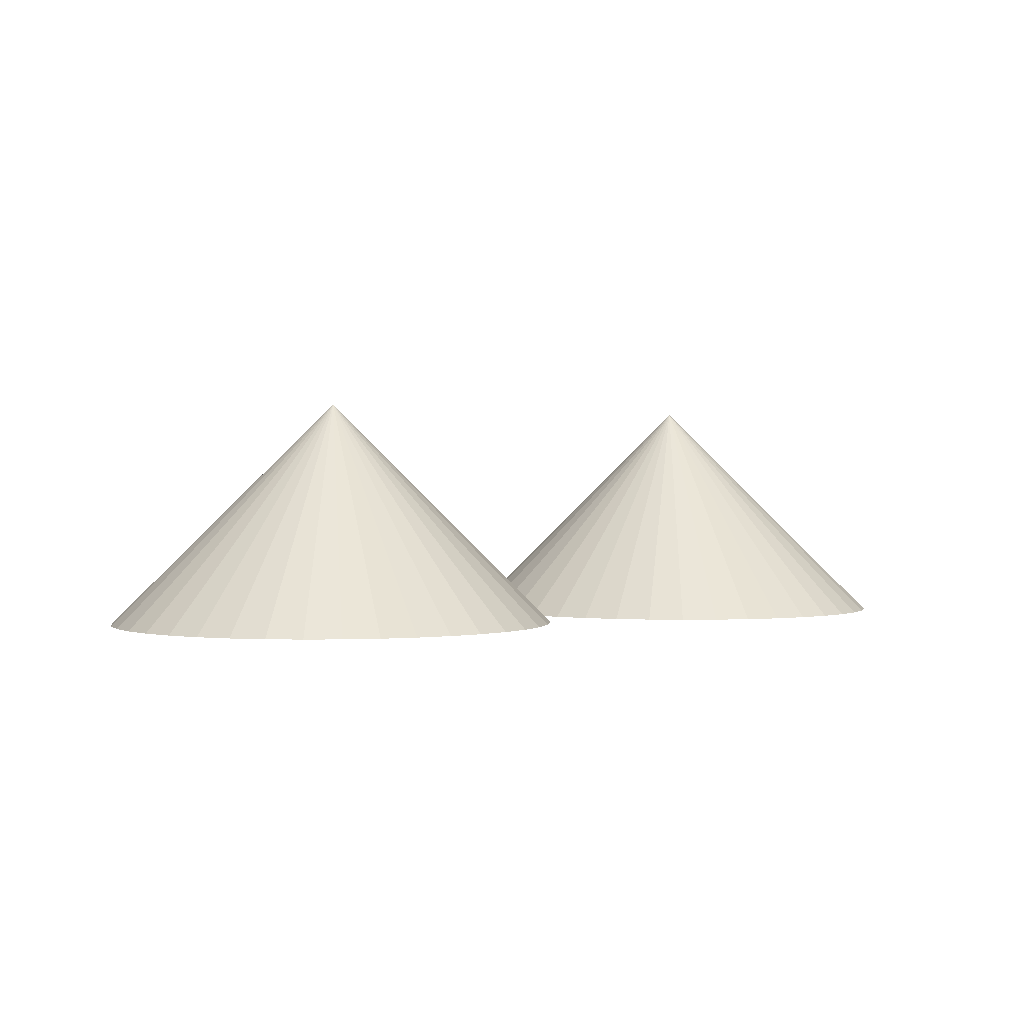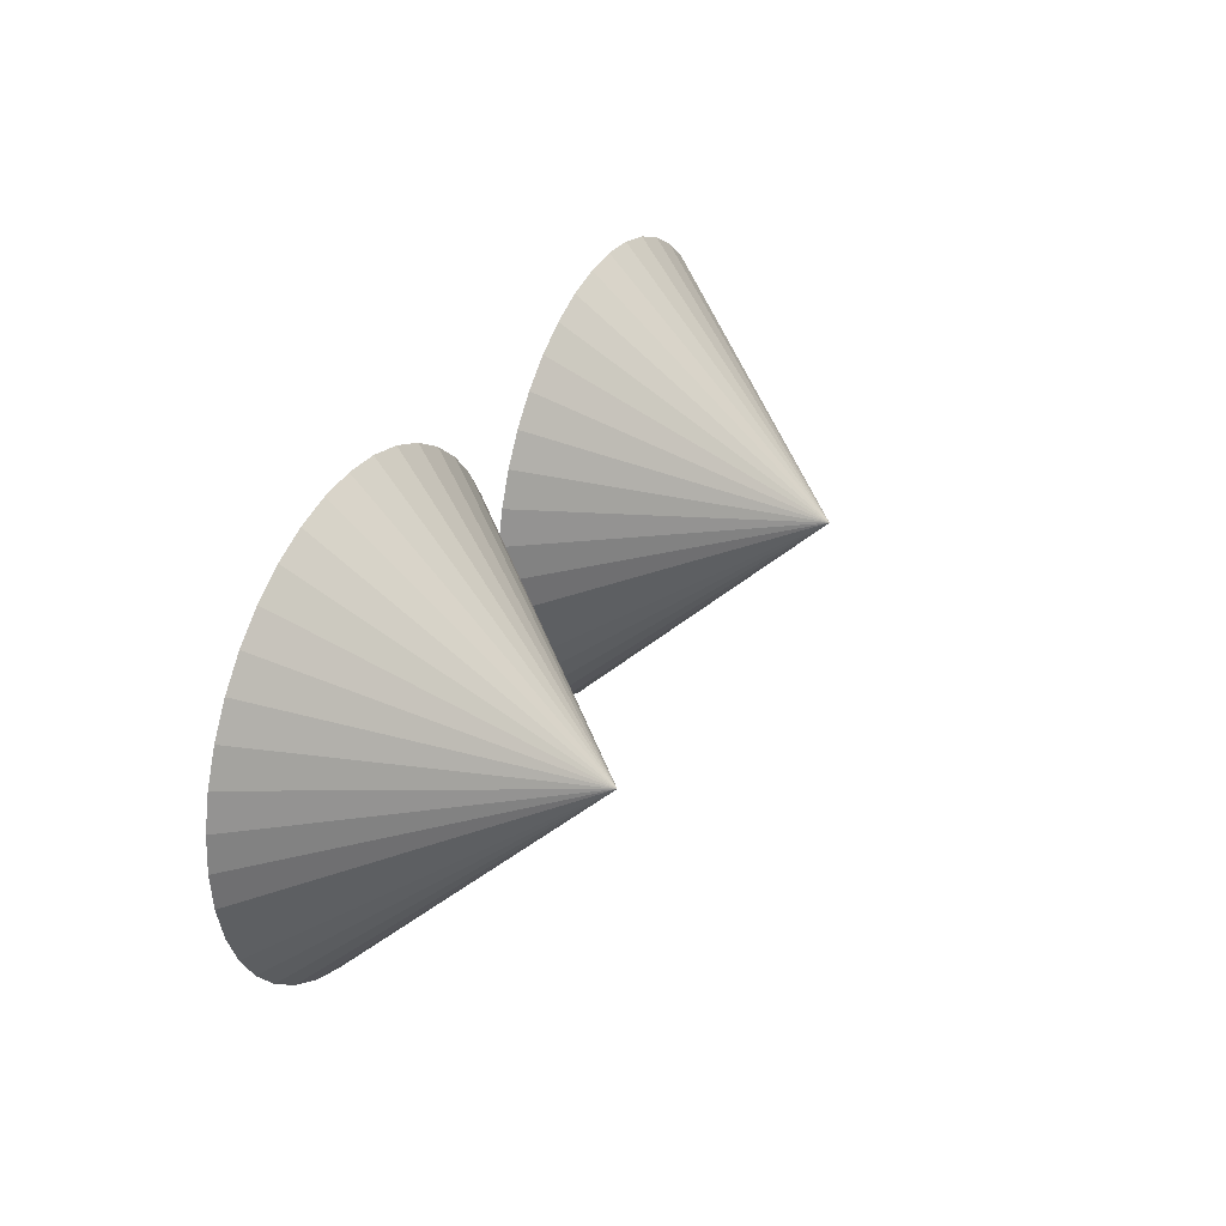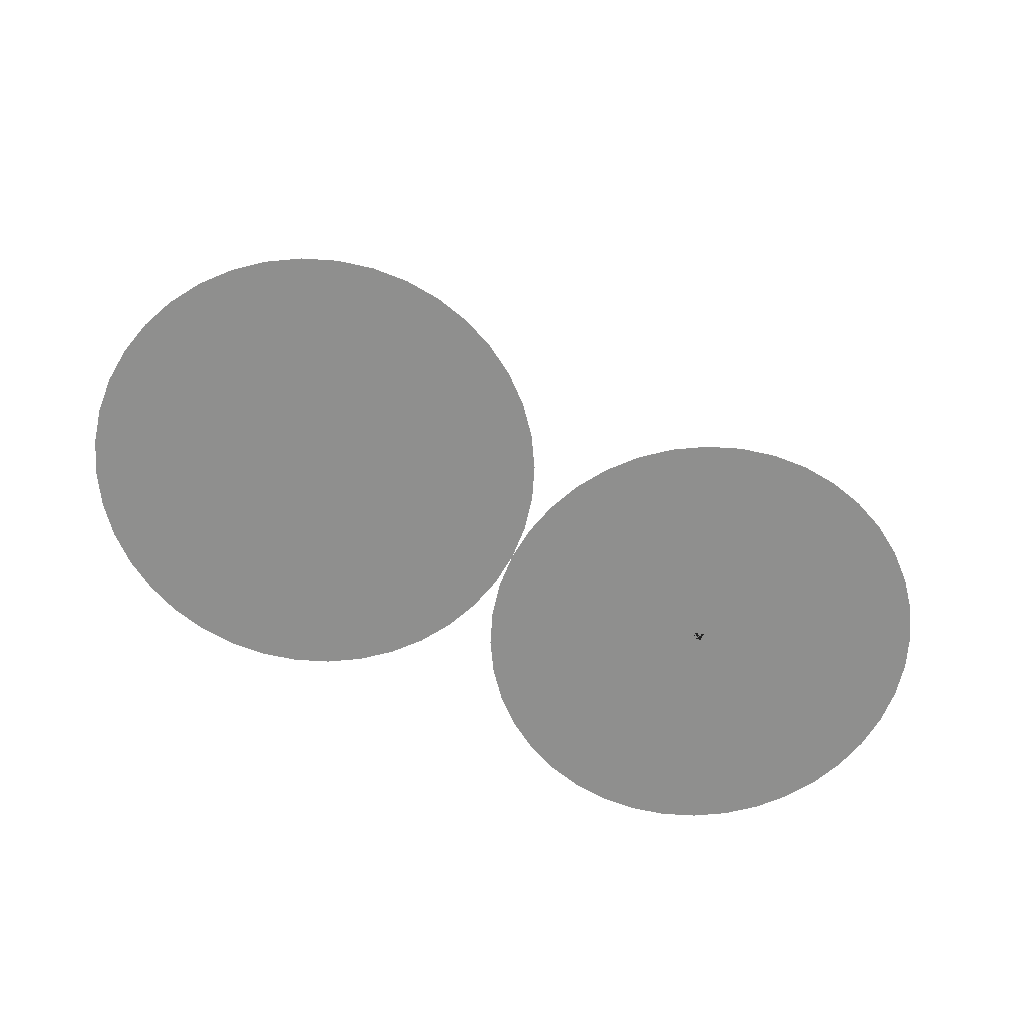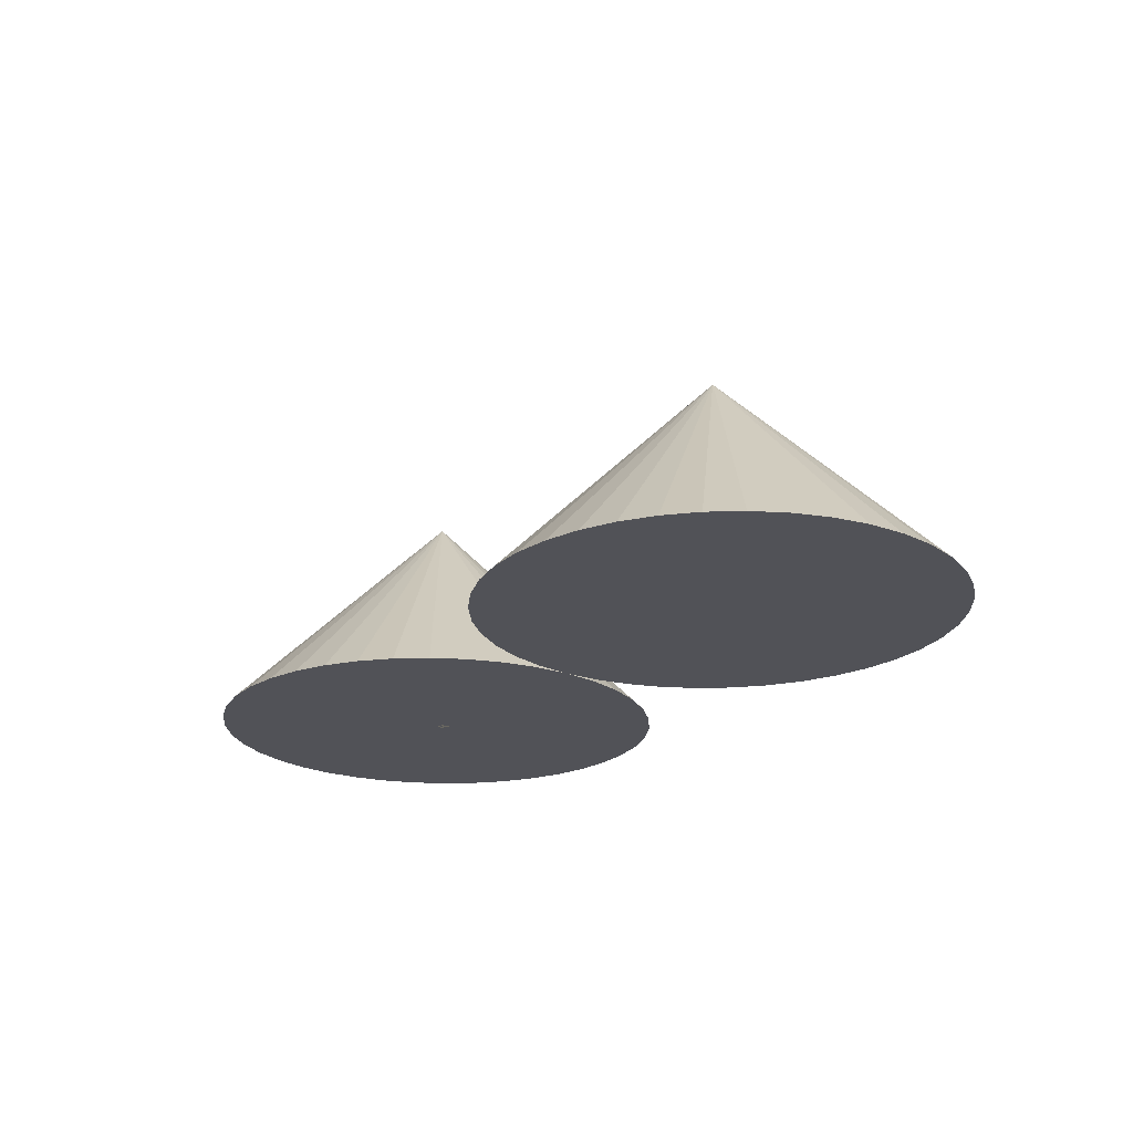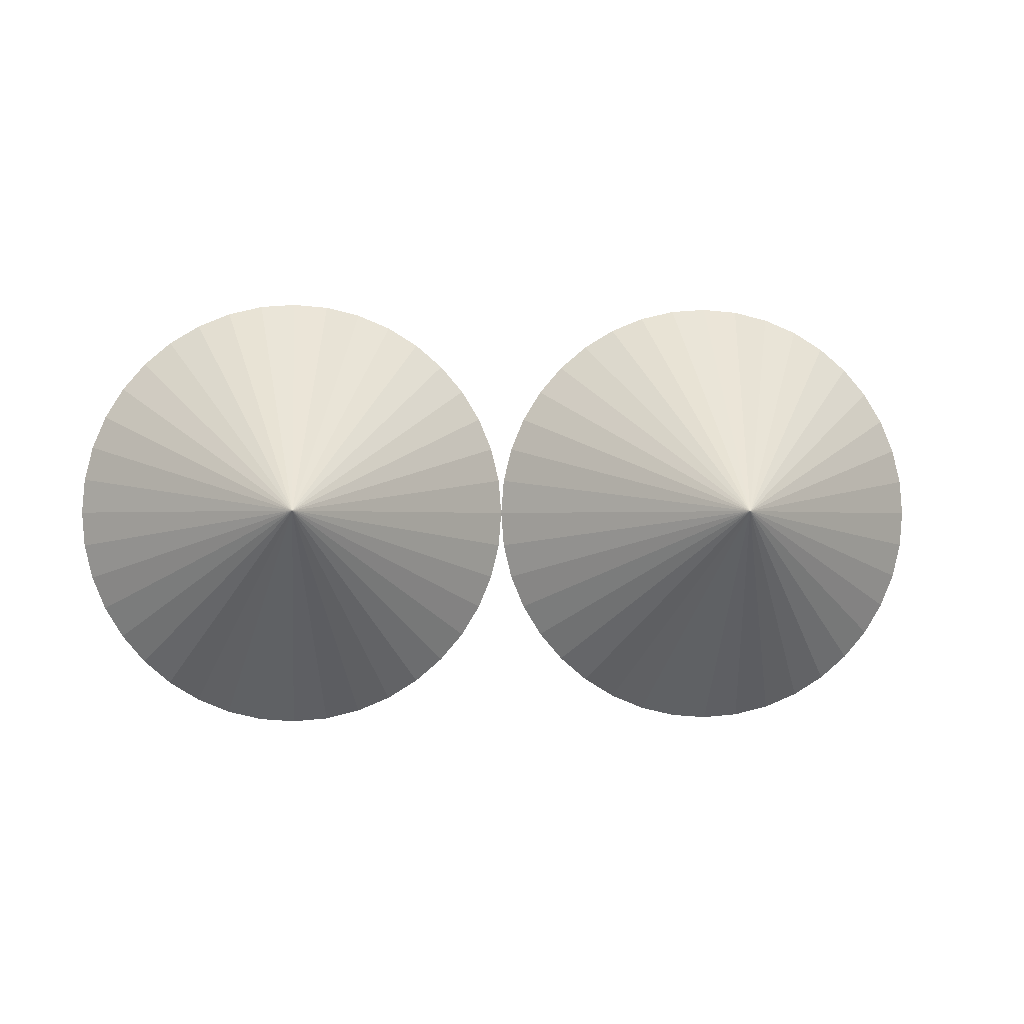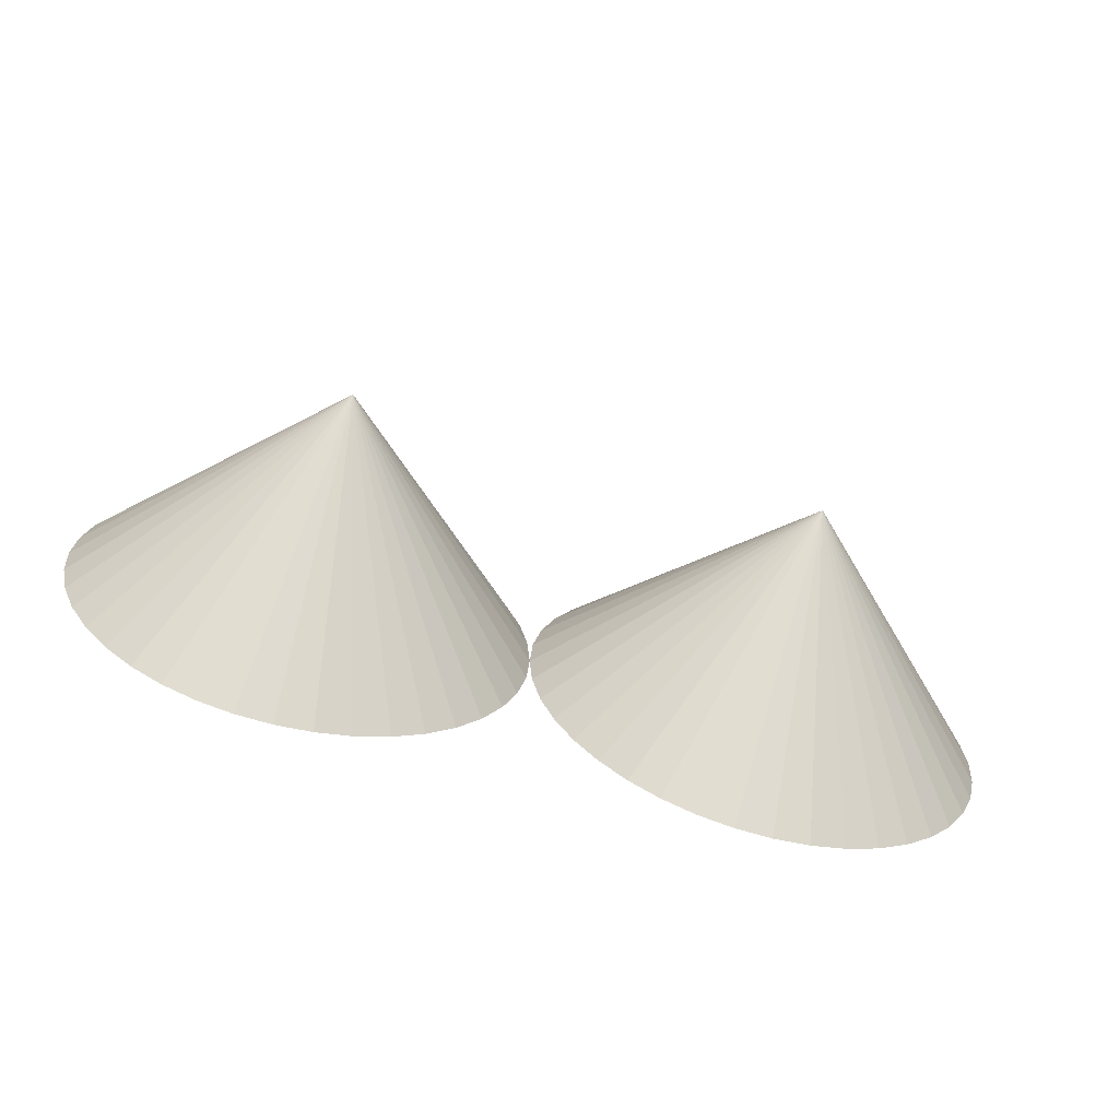
<metadata>
{"format":"obj","ext":"obj","renderer":"f3d","projection":"perspective","resolution":1024,"background":"white","views":[{"elev":0.6,"azim":145.3,"up":"+Z"},{"elev":32.7,"azim":-64.2,"up":"+Y"},{"elev":-65.1,"azim":153.8,"up":"+Z"},{"elev":-21.6,"azim":52.5,"up":"+Z"},{"elev":-0.6,"azim":-6.0,"up":"+Y"},{"elev":-64.7,"azim":-14.9,"up":"+Y"}]}
</metadata>
<code>
v 24.69 -3.911 0
v 24.69 -3.911 0
v 24.69 -3.911 0
v 23.78 -7.725 0
v 23.78 -7.725 0
v 23.78 -7.725 0
v 0 0 0
v 22.28 -11.35 0
v 22.28 -11.35 0
v 22.28 -11.35 0
v 20.23 -14.69 0
v 20.23 -14.69 0
v 20.23 -14.69 0
v 17.68 -17.68 0
v 17.68 -17.68 0
v 17.68 -17.68 0
v 14.69 -20.23 0
v 14.69 -20.23 0
v 14.69 -20.23 0
v 11.35 -22.28 0
v 11.35 -22.28 0
v 11.35 -22.28 0
v 7.725 -23.78 0
v 7.725 -23.78 0
v 7.725 -23.78 0
v 3.911 -24.69 0
v 3.911 -24.69 0
v 3.911 -24.69 0
v 0 -25 0
v 0 -25 0
v 0 -25 0
v -3.911 -24.69 0
v -3.911 -24.69 0
v -3.911 -24.69 0
v -7.725 -23.78 0
v -7.725 -23.78 0
v -7.725 -23.78 0
v -11.35 -22.28 0
v -11.35 -22.28 0
v -11.35 -22.28 0
v -14.69 -20.23 0
v -14.69 -20.23 0
v -14.69 -20.23 0
v -17.68 -17.68 0
v -17.68 -17.68 0
v -17.68 -17.68 0
v -20.23 -14.69 0
v -20.23 -14.69 0
v -20.23 -14.69 0
v -22.28 -11.35 0
v -22.28 -11.35 0
v -22.28 -11.35 0
v -23.78 -7.725 0
v -23.78 -7.725 0
v -23.78 -7.725 0
v -24.69 -3.911 0
v -24.69 -3.911 0
v -24.69 -3.911 0
v -25 0 0
v -25 0 0
v -25 0 0
v -24.69 3.911 0
v -24.69 3.911 0
v -24.69 3.911 0
v -23.78 7.725 0
v -23.78 7.725 0
v -23.78 7.725 0
v -22.28 11.35 0
v -22.28 11.35 0
v -22.28 11.35 0
v -20.23 14.69 0
v -20.23 14.69 0
v -20.23 14.69 0
v -17.68 17.68 0
v -17.68 17.68 0
v -17.68 17.68 0
v -14.69 20.23 0
v -14.69 20.23 0
v -14.69 20.23 0
v -11.35 22.28 0
v -11.35 22.28 0
v -11.35 22.28 0
v -7.725 23.78 0
v -7.725 23.78 0
v -7.725 23.78 0
v -3.911 24.69 0
v -3.911 24.69 0
v -3.911 24.69 0
v 0 25 0
v 0 25 0
v 0 25 0
v 3.911 24.69 0
v 3.911 24.69 0
v 3.911 24.69 0
v 7.725 23.78 0
v 7.725 23.78 0
v 7.725 23.78 0
v 11.35 22.28 0
v 11.35 22.28 0
v 11.35 22.28 0
v 14.69 20.23 0
v 14.69 20.23 0
v 14.69 20.23 0
v 17.68 17.68 0
v 17.68 17.68 0
v 17.68 17.68 0
v 20.23 14.69 0
v 20.23 14.69 0
v 20.23 14.69 0
v 22.28 11.35 0
v 22.28 11.35 0
v 22.28 11.35 0
v 23.78 7.725 0
v 23.78 7.725 0
v 23.78 7.725 0
v 24.69 3.911 0
v 24.69 3.911 0
v 24.69 3.911 0
v 25 0 0
v 25 0 0
v 25 0 0
v 25 0 0
v 25 0 0
v 0 0 25
v 0 0 25
v 0 0 25
v 0 0 25
v 0 0 25
v 0 0 25
v 0 0 25
v 0 0 25
v 0 0 25
v 0 0 25
v 0 0 25
v 0 0 25
v 0 0 25
v 0 0 25
v 0 0 25
v 0 0 25
v 0 0 25
v 0 0 25
v 0 0 25
v 0 0 25
v 0 0 25
v 0 0 25
v 0 0 25
v 0 0 25
v 0 0 25
v 0 0 25
v 0 0 25
v 0 0 25
v 0 0 25
v 0 0 25
v 0 0 25
v 0 0 25
v 0 0 25
v 0 0 25
v 0 0 25
v 0 0 25
v 0 0 25
v 0 0 25
v 0 0 25
v 0 0 25
v 74.69 -3.911 0
v 74.69 -3.911 0
v 74.69 -3.911 0
v 73.78 -7.725 0
v 73.78 -7.725 0
v 73.78 -7.725 0
v 50 0 0
v 72.28 -11.35 0
v 72.28 -11.35 0
v 72.28 -11.35 0
v 70.23 -14.69 0
v 70.23 -14.69 0
v 70.23 -14.69 0
v 67.68 -17.68 0
v 67.68 -17.68 0
v 67.68 -17.68 0
v 64.69 -20.23 0
v 64.69 -20.23 0
v 64.69 -20.23 0
v 61.35 -22.28 0
v 61.35 -22.28 0
v 61.35 -22.28 0
v 57.73 -23.78 0
v 57.73 -23.78 0
v 57.73 -23.78 0
v 53.91 -24.69 0
v 53.91 -24.69 0
v 53.91 -24.69 0
v 50 -25 0
v 50 -25 0
v 50 -25 0
v 46.09 -24.69 0
v 46.09 -24.69 0
v 46.09 -24.69 0
v 42.27 -23.78 0
v 42.27 -23.78 0
v 42.27 -23.78 0
v 38.65 -22.28 0
v 38.65 -22.28 0
v 38.65 -22.28 0
v 35.31 -20.23 0
v 35.31 -20.23 0
v 35.31 -20.23 0
v 32.32 -17.68 0
v 32.32 -17.68 0
v 32.32 -17.68 0
v 29.77 -14.69 0
v 29.77 -14.69 0
v 29.77 -14.69 0
v 27.72 -11.35 0
v 27.72 -11.35 0
v 27.72 -11.35 0
v 26.22 -7.725 0
v 26.22 -7.725 0
v 26.22 -7.725 0
v 25.31 -3.911 0
v 25.31 -3.911 0
v 25.31 -3.911 0
v 25.31 3.911 0
v 25.31 3.911 0
v 25.31 3.911 0
v 26.22 7.725 0
v 26.22 7.725 0
v 26.22 7.725 0
v 27.72 11.35 0
v 27.72 11.35 0
v 27.72 11.35 0
v 29.77 14.69 0
v 29.77 14.69 0
v 29.77 14.69 0
v 32.32 17.68 0
v 32.32 17.68 0
v 32.32 17.68 0
v 35.31 20.23 0
v 35.31 20.23 0
v 35.31 20.23 0
v 38.65 22.28 0
v 38.65 22.28 0
v 38.65 22.28 0
v 42.27 23.78 0
v 42.27 23.78 0
v 42.27 23.78 0
v 46.09 24.69 0
v 46.09 24.69 0
v 46.09 24.69 0
v 50 25 0
v 50 25 0
v 50 25 0
v 53.91 24.69 0
v 53.91 24.69 0
v 53.91 24.69 0
v 57.73 23.78 0
v 57.73 23.78 0
v 57.73 23.78 0
v 61.35 22.28 0
v 61.35 22.28 0
v 61.35 22.28 0
v 64.69 20.23 0
v 64.69 20.23 0
v 64.69 20.23 0
v 67.68 17.68 0
v 67.68 17.68 0
v 67.68 17.68 0
v 70.23 14.69 0
v 70.23 14.69 0
v 70.23 14.69 0
v 72.28 11.35 0
v 72.28 11.35 0
v 72.28 11.35 0
v 73.78 7.725 0
v 73.78 7.725 0
v 73.78 7.725 0
v 74.69 3.911 0
v 74.69 3.911 0
v 74.69 3.911 0
v 75 0 0
v 75 0 0
v 75 0 0
v 50 0 25
v 50 0 25
v 50 0 25
v 50 0 25
v 50 0 25
v 50 0 25
v 50 0 25
v 50 0 25
v 50 0 25
v 50 0 25
v 50 0 25
v 50 0 25
v 50 0 25
v 50 0 25
v 50 0 25
v 50 0 25
v 50 0 25
v 50 0 25
v 50 0 25
v 50 0 25
v 50 0 25
v 50 0 25
v 50 0 25
v 50 0 25
v 50 0 25
v 50 0 25
v 50 0 25
v 50 0 25
v 50 0 25
v 50 0 25
v 50 0 25
v 50 0 25
v 50 0 25
v 50 0 25
v 50 0 25
v 50 0 25
v 50 0 25
v 50 0 25
v 50 0 25
v 50 0 25
v 0 1 1
v 0 1 1
v 0 1 1
v 0 0 1
v 0 0 1
v 0 0 1
v 0 0 1
v 1 0 1
v 1 0 1
v 1 0 1
v 1 0 1
v 1 0 1
v 1 1 1
v 1 1 1
v 1 1 1
v 0 1 0
v 0 1 0
v 0 1 0
v 0 1 0
v 0 0 0
v 0 0 0
v 0 0 0
v 0 0 0
v 1 0 0
v 1 0 0
v 1 0 0
v 1 0 0
v 1 1 0
v 1 1 0
v 1 1 0
v 1 1 0
v 1 1 0
f 1 6 7
f 6 9 7
f 9 11 7
f 11 14 7
f 7 14 18
f 7 18 20
f 7 20 24
f 7 24 27
f 7 27 31
f 7 31 34
f 7 34 35
f 7 35 39
f 7 39 41
f 7 41 45
f 7 45 47
f 7 47 50
f 7 50 55
f 7 55 57
f 7 57 61
f 7 61 62
f 7 62 66
f 7 66 68
f 7 68 72
f 74 7 72
f 77 7 74
f 80 7 77
f 83 7 80
f 87 7 83
f 91 7 87
f 93 7 91
f 97 7 93
f 100 7 97
f 101 7 100
f 104 7 101
f 104 107 7
f 107 111 7
f 111 114 7
f 114 117 7
f 117 121 7
f 121 1 7
f 118 157 120
f 115 158 116
f 112 155 113
f 108 150 110
f 105 149 109
f 106 102 148
f 103 98 147
f 99 96 144
f 95 92 145
f 94 89 146
f 136 90 86
f 143 88 85
f 137 84 82
f 138 81 78
f 139 79 75
f 140 76 71
f 133 73 70
f 134 69 67
f 125 65 64
f 126 63 60
f 124 59 56
f 131 58 53
f 160 54 51
f 161 52 49
f 162 48 46
f 159 44 43
f 141 42 40
f 142 38 36
f 135 37 33
f 163 32 29
f 132 30 26
f 154 28 23
f 127 25 22
f 153 21 17
f 152 19 16
f 151 15 13
f 156 12 10
f 128 8 4
f 130 5 3
f 129 2 123
f 164 168 170
f 168 173 170
f 173 174 170
f 174 179 170
f 179 180 170
f 170 180 183
f 170 183 188
f 170 188 189
f 170 189 194
f 170 194 196
f 170 196 198
f 170 198 201
f 170 201 205
f 170 205 208
f 170 208 210
f 170 210 213
f 170 213 216
f 170 216 219
f 170 219 121
f 170 121 224
f 170 224 226
f 170 226 230
f 170 230 231
f 236 170 231
f 237 170 236
f 241 170 237
f 243 170 241
f 247 170 243
f 250 170 247
f 253 170 250
f 256 170 253
f 259 170 256
f 262 170 259
f 265 170 262
f 265 268 170
f 268 270 170
f 270 274 170
f 274 278 170
f 278 280 170
f 280 164 170
f 276 305 281
f 275 304 277
f 271 298 273
f 269 297 272
f 266 296 267
f 264 263 295
f 261 258 294
f 260 257 293
f 255 254 321
f 252 249 292
f 291 251 248
f 290 246 245
f 289 244 242
f 288 240 239
f 303 238 235
f 315 234 232
f 314 233 229
f 313 228 227
f 312 225 223
f 311 222 119
f 310 122 220
f 309 221 217
f 308 218 215
f 307 214 212
f 306 211 207
f 302 209 204
f 301 206 202
f 300 203 200
f 299 199 195
f 320 197 193
f 319 192 191
f 318 190 187
f 317 186 185
f 316 184 182
f 287 181 178
f 286 177 176
f 285 175 171
f 284 172 167
f 283 169 166
f 282 165 279
f 322 325 329
f 329 336 322
f 339 344 332
f 331 328 338
f 347 337 326
f 327 323 346
f 351 346 323
f 324 335 350
f 345 349 342
f 343 340 348
f 330 341 352
f 353 334 333

</code>
